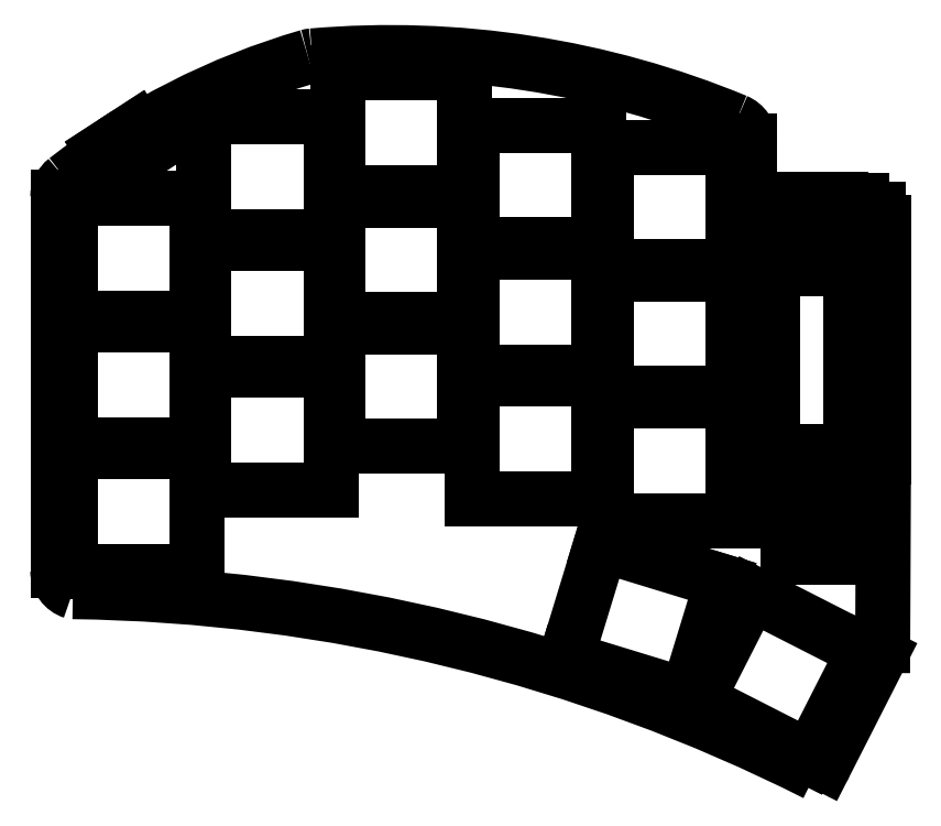
<metadata>
{"format":"dxf","ext":"dxf","renderer":"ezdxf+matplotlib","layout":"modelspace","background":"white","min_lineweight":24,"dpi":150}
</metadata>
<code>
0
SECTION
2
ENTITIES
0
LINE
8
0
10
89.55
20
-108.2
11
89.55
21
-56.6
0
LINE
8
0
10
188
20
-57.05
11
200.6
21
-57.05
0
LINE
8
0
10
203.6
20
-60.05
11
203.6
21
-92.39
0
LINE
8
0
10
203.5
20
-92.41
11
203.4
21
-118.5
0
LINE
8
0
10
203.1
20
-119.8
11
195.5
21
-134.8
0
ARC
8
0
10
92.55
20
-108.2
40
3
50
180
51
252.3
0
ARC
8
0
10
188
20
-54.05
40
3
50
190.5
51
270
0
ARC
8
0
10
200.6
20
-60.05
40
3
50
0
51
90
0
ARC
8
0
10
200.6
20
-92.39
40
3
50
359.7
51
0
0
ARC
8
0
10
200.4
20
-118.4
40
3
50
333
51
359.7
0
ARC
8
0
10
192.8
20
-133.4
40
3
50
297.7
51
333
0
LINE
8
0
10
185.1
20
-54.6
11
185.1
21
-48.91
0
ARC
8
0
10
152
20
-133.2
40
100
50
106.2
51
127.8
0
ARC
8
0
10
135.4
20
-161.7
40
125
50
67.54
51
94.94
0
ARC
8
0
10
88.5
20
-346
40
235
50
63.28
51
89.23
0
ARC
8
0
10
92.55
20
-56.6
40
3
50
127.8
51
180
0
ARC
8
0
10
124.9
20
-40.1
40
3
50
94.94
51
106.2
0
ARC
8
0
10
182.1
20
-48.91
40
3
50
0
51
67.54
0
LINE
8
0
10
91.25
20
-108.2
11
108.8
21
-108.2
0
LINE
8
0
10
108.8
20
-108.2
11
108.8
21
-91.75
0
LINE
8
0
10
108.8
20
-91.75
11
91.25
21
-91.75
0
LINE
8
0
10
91.25
20
-91.75
11
91.25
21
-108.2
0
LINE
8
0
10
91.25
20
-90.75
11
108.8
21
-90.75
0
LINE
8
0
10
108.8
20
-90.75
11
108.8
21
-74.25
0
LINE
8
0
10
108.8
20
-74.25
11
91.25
21
-74.25
0
LINE
8
0
10
91.25
20
-74.25
11
91.25
21
-90.75
0
LINE
8
0
10
91.25
20
-73.25
11
108.8
21
-73.25
0
LINE
8
0
10
108.8
20
-73.25
11
108.8
21
-56.75
0
LINE
8
0
10
108.8
20
-56.75
11
91.25
21
-56.75
0
LINE
8
0
10
91.25
20
-56.75
11
91.25
21
-73.25
0
LINE
8
0
10
109.8
20
-97
11
127.2
21
-97
0
LINE
8
0
10
127.2
20
-97
11
127.2
21
-80.5
0
LINE
8
0
10
127.2
20
-80.5
11
109.8
21
-80.5
0
LINE
8
0
10
109.8
20
-80.5
11
109.8
21
-97
0
LINE
8
0
10
109.8
20
-79.5
11
127.2
21
-79.5
0
LINE
8
0
10
127.2
20
-79.5
11
127.2
21
-63
0
LINE
8
0
10
127.2
20
-63
11
109.8
21
-63
0
LINE
8
0
10
109.8
20
-63
11
109.8
21
-79.5
0
LINE
8
0
10
109.8
20
-62
11
127.2
21
-62
0
LINE
8
0
10
127.2
20
-62
11
127.2
21
-45.5
0
LINE
8
0
10
127.2
20
-45.5
11
109.8
21
-45.5
0
LINE
8
0
10
109.8
20
-45.5
11
109.8
21
-62
0
LINE
8
0
10
128.2
20
-91
11
145.8
21
-91
0
LINE
8
0
10
145.8
20
-91
11
145.8
21
-74.5
0
LINE
8
0
10
145.8
20
-74.5
11
128.2
21
-74.5
0
LINE
8
0
10
128.2
20
-74.5
11
128.2
21
-91
0
LINE
8
0
10
128.2
20
-73.5
11
145.8
21
-73.5
0
LINE
8
0
10
145.8
20
-73.5
11
145.8
21
-57
0
LINE
8
0
10
145.8
20
-57
11
128.2
21
-57
0
LINE
8
0
10
128.2
20
-57
11
128.2
21
-73.5
0
LINE
8
0
10
128.2
20
-56
11
145.8
21
-56
0
LINE
8
0
10
145.8
20
-56
11
145.8
21
-39.5
0
LINE
8
0
10
145.8
20
-39.5
11
128.2
21
-39.5
0
LINE
8
0
10
128.2
20
-39.5
11
128.2
21
-56
0
LINE
8
0
10
146.8
20
-98.2
11
164.2
21
-98.2
0
LINE
8
0
10
164.2
20
-98.2
11
164.2
21
-81.7
0
LINE
8
0
10
164.2
20
-81.7
11
146.8
21
-81.7
0
LINE
8
0
10
146.8
20
-81.7
11
146.8
21
-98.2
0
LINE
8
0
10
146.8
20
-80.7
11
164.2
21
-80.7
0
LINE
8
0
10
164.2
20
-80.7
11
164.2
21
-64.2
0
LINE
8
0
10
164.2
20
-64.2
11
146.8
21
-64.2
0
LINE
8
0
10
146.8
20
-64.2
11
146.8
21
-80.7
0
LINE
8
0
10
146.8
20
-63.2
11
164.2
21
-63.2
0
LINE
8
0
10
164.2
20
-63.2
11
164.2
21
-46.7
0
LINE
8
0
10
164.2
20
-46.7
11
146.8
21
-46.7
0
LINE
8
0
10
146.8
20
-46.7
11
146.8
21
-63.2
0
LINE
8
0
10
165.2
20
-101.2
11
182.8
21
-101.2
0
LINE
8
0
10
182.8
20
-101.2
11
182.8
21
-84.7
0
LINE
8
0
10
182.8
20
-84.7
11
165.2
21
-84.7
0
LINE
8
0
10
165.2
20
-84.7
11
165.2
21
-101.2
0
LINE
8
0
10
165.2
20
-83.7
11
182.8
21
-83.7
0
LINE
8
0
10
182.8
20
-83.7
11
182.8
21
-67.2
0
LINE
8
0
10
182.8
20
-67.2
11
165.2
21
-67.2
0
LINE
8
0
10
165.2
20
-67.2
11
165.2
21
-83.7
0
LINE
8
0
10
165.2
20
-66.2
11
182.8
21
-66.2
0
LINE
8
0
10
182.8
20
-66.2
11
182.8
21
-49.7
0
LINE
8
0
10
182.8
20
-49.7
11
165.2
21
-49.7
0
LINE
8
0
10
165.2
20
-49.7
11
165.2
21
-66.2
0
LINE
8
0
10
159.7
20
-120.3
11
176.5
21
-125.4
0
LINE
8
0
10
176.5
20
-125.4
11
181.3
21
-109.6
0
LINE
8
0
10
181.3
20
-109.6
11
164.5
21
-104.5
0
LINE
8
0
10
164.5
20
-104.5
11
159.7
21
-120.3
0
LINE
8
0
10
177.8
20
-126
11
193.4
21
-133.9
0
LINE
8
0
10
193.4
20
-133.9
11
200.9
21
-119.2
0
LINE
8
0
10
200.9
20
-119.2
11
185.3
21
-111.3
0
LINE
8
0
10
185.3
20
-111.3
11
177.8
21
-126
0
LINE
8
0
10
184.5
20
-92.4
11
202.8
21
-92.4
0
LINE
8
0
10
202.8
20
-92.4
11
202.8
21
-58.3
0
LINE
8
0
10
202.8
20
-58.3
11
184.5
21
-58.3
0
LINE
8
0
10
184.5
20
-58.3
11
184.5
21
-92.4
0
LINE
8
0
10
186.7
20
-96.3
11
200.7
21
-96.3
0
LINE
8
0
10
200.7
20
-96.3
11
200.7
21
-60.3
0
LINE
8
0
10
200.7
20
-60.3
11
186.7
21
-60.3
0
LINE
8
0
10
186.7
20
-60.3
11
186.7
21
-96.3
0
LINE
8
0
10
188.2
20
-91.7
11
199.1
21
-91.7
0
LINE
8
0
10
199.1
20
-91.7
11
199.1
21
-66.4
0
LINE
8
0
10
199.1
20
-66.4
11
188.2
21
-66.4
0
LINE
8
0
10
188.2
20
-66.4
11
188.2
21
-91.7
0
LINE
8
0
10
197.7
20
-61.38
11
197.7
21
-56.83
0
LINE
8
0
10
197.7
20
-56.83
11
188.9
21
-56.83
0
LINE
8
0
10
188.9
20
-56.83
11
188.9
21
-61.38
0
LINE
8
0
10
188.9
20
-61.38
11
197.7
21
-61.38
0
LINE
8
0
10
190.3
20
-106.3
11
200.7
21
-106.3
0
LINE
8
0
10
200.7
20
-106.3
11
200.7
21
-99.4
0
LINE
8
0
10
190.3
20
-99.4
11
200.7
21
-99.4
0
LINE
8
0
10
190.3
20
-99.4
11
190.3
21
-106.3
0
LINE
8
0
10
102.2
20
-49.93
11
100.4
21
-47.08
0
LINE
8
0
10
100.4
20
-47.08
11
95.77
21
-50.07
0
LINE
8
0
10
95.77
20
-50.07
11
97.62
21
-52.92
0
LINE
8
0
10
97.62
20
-52.92
11
102.2
21
-49.93
0
ENDSEC
0
EOF

</code>
